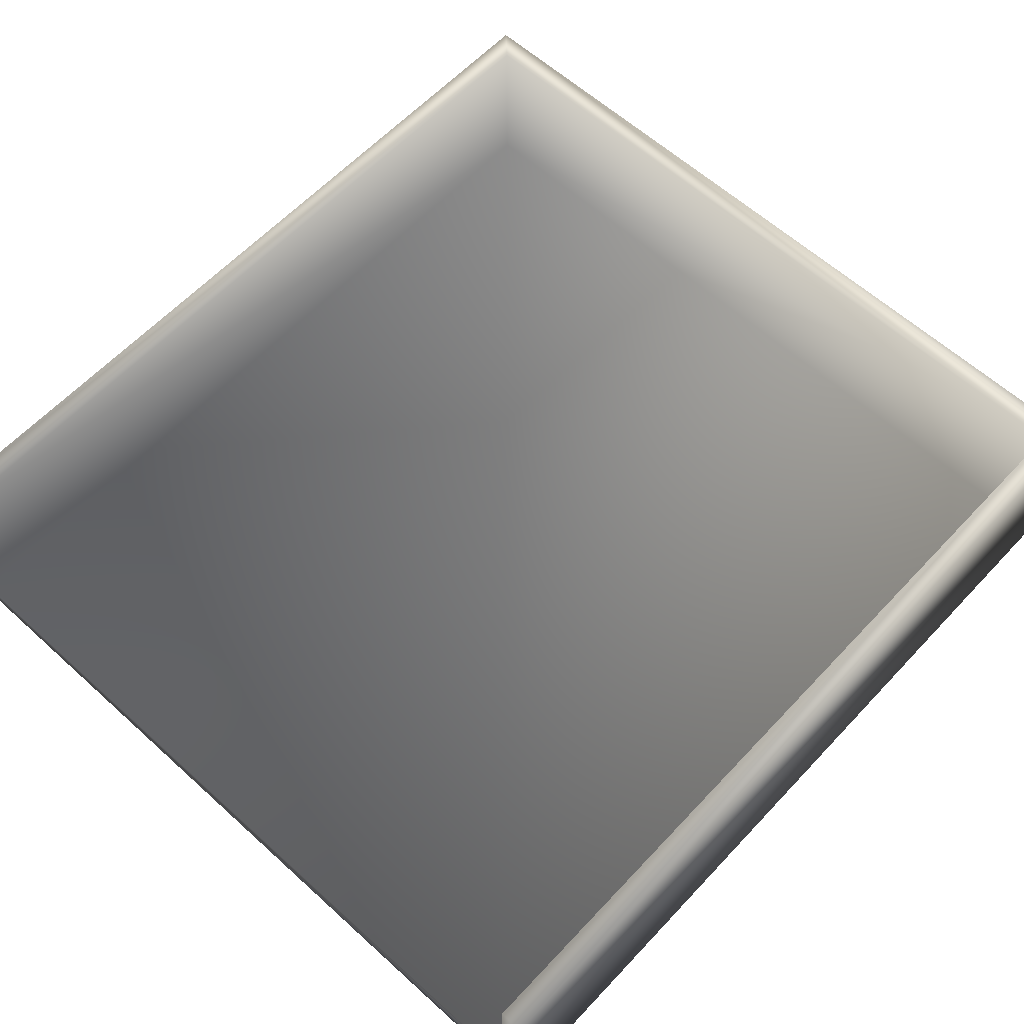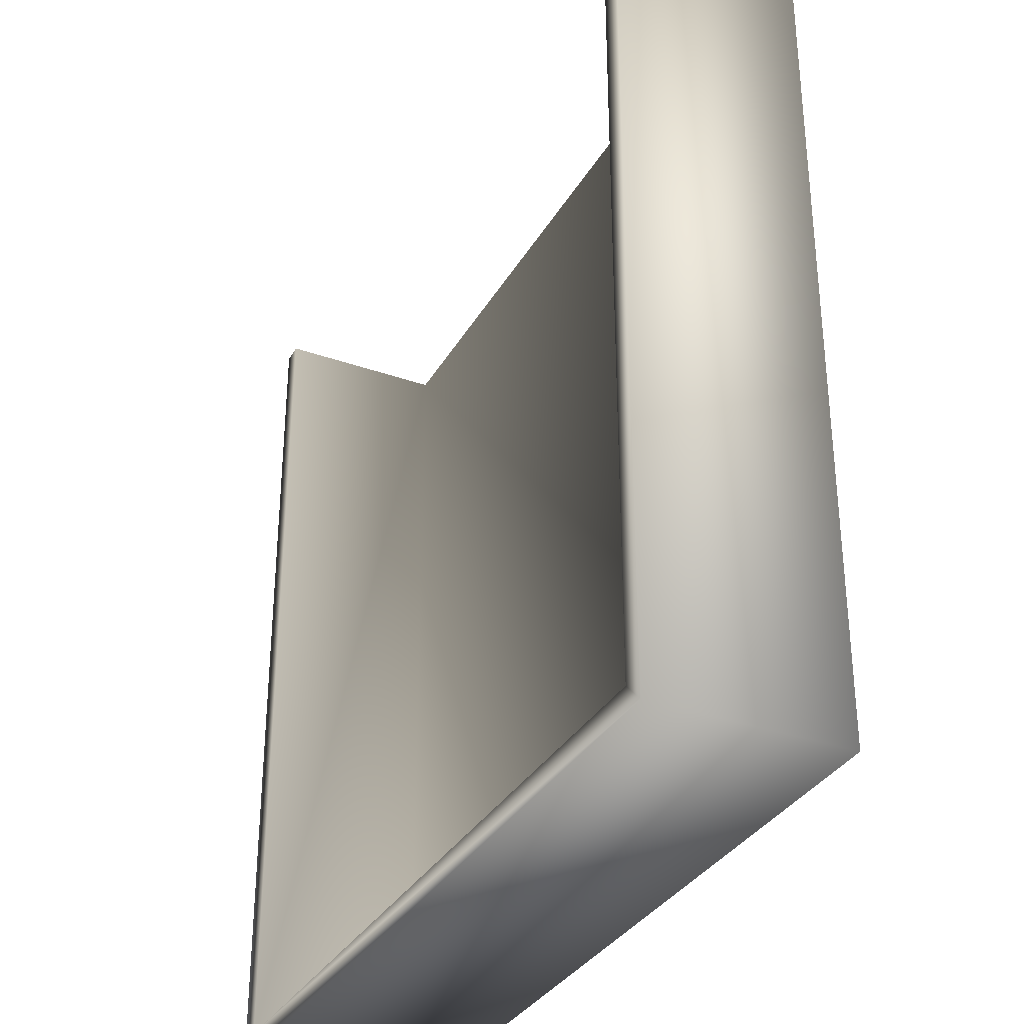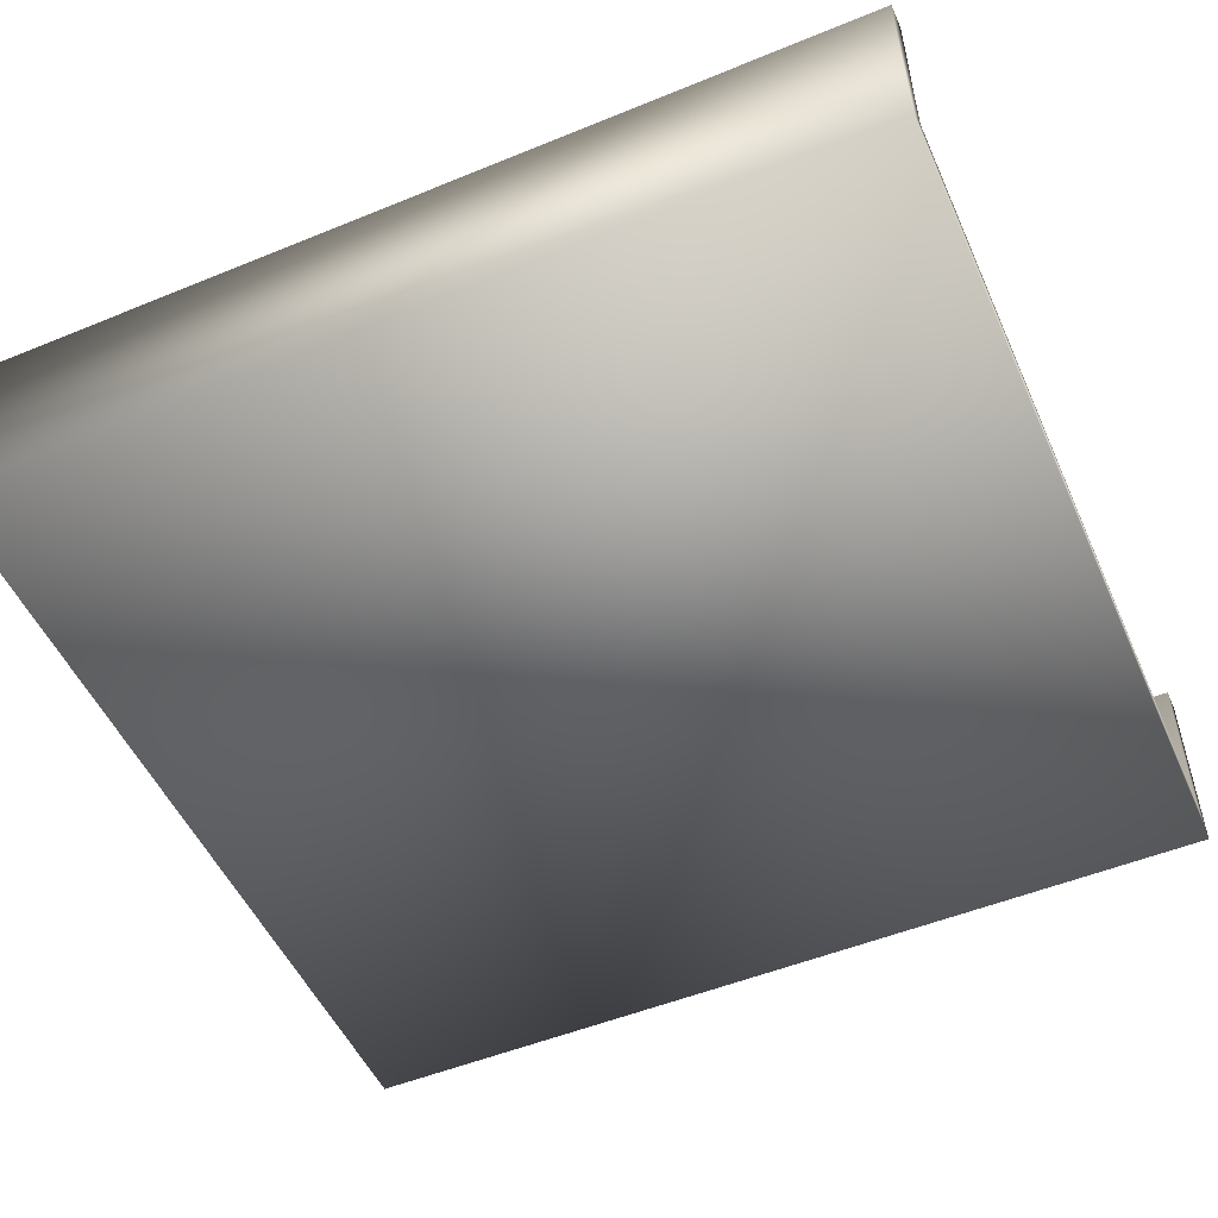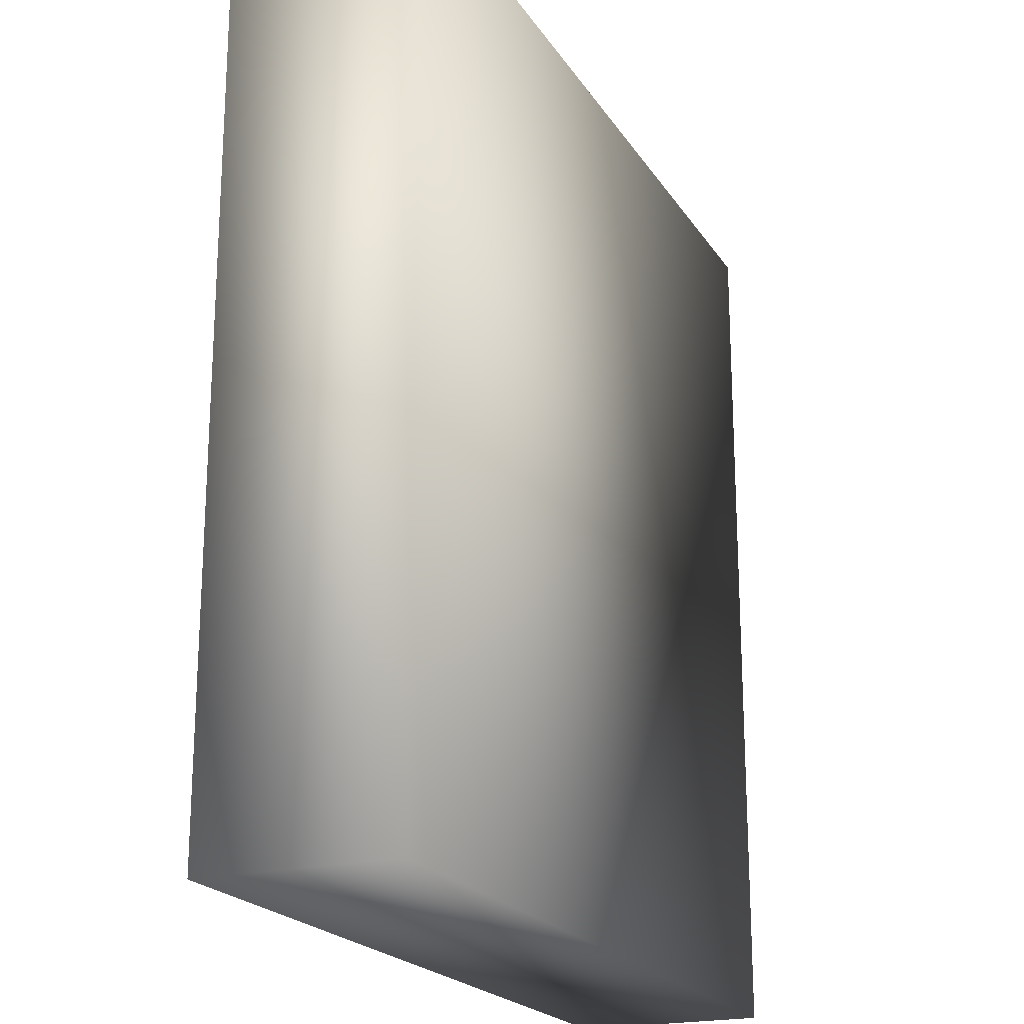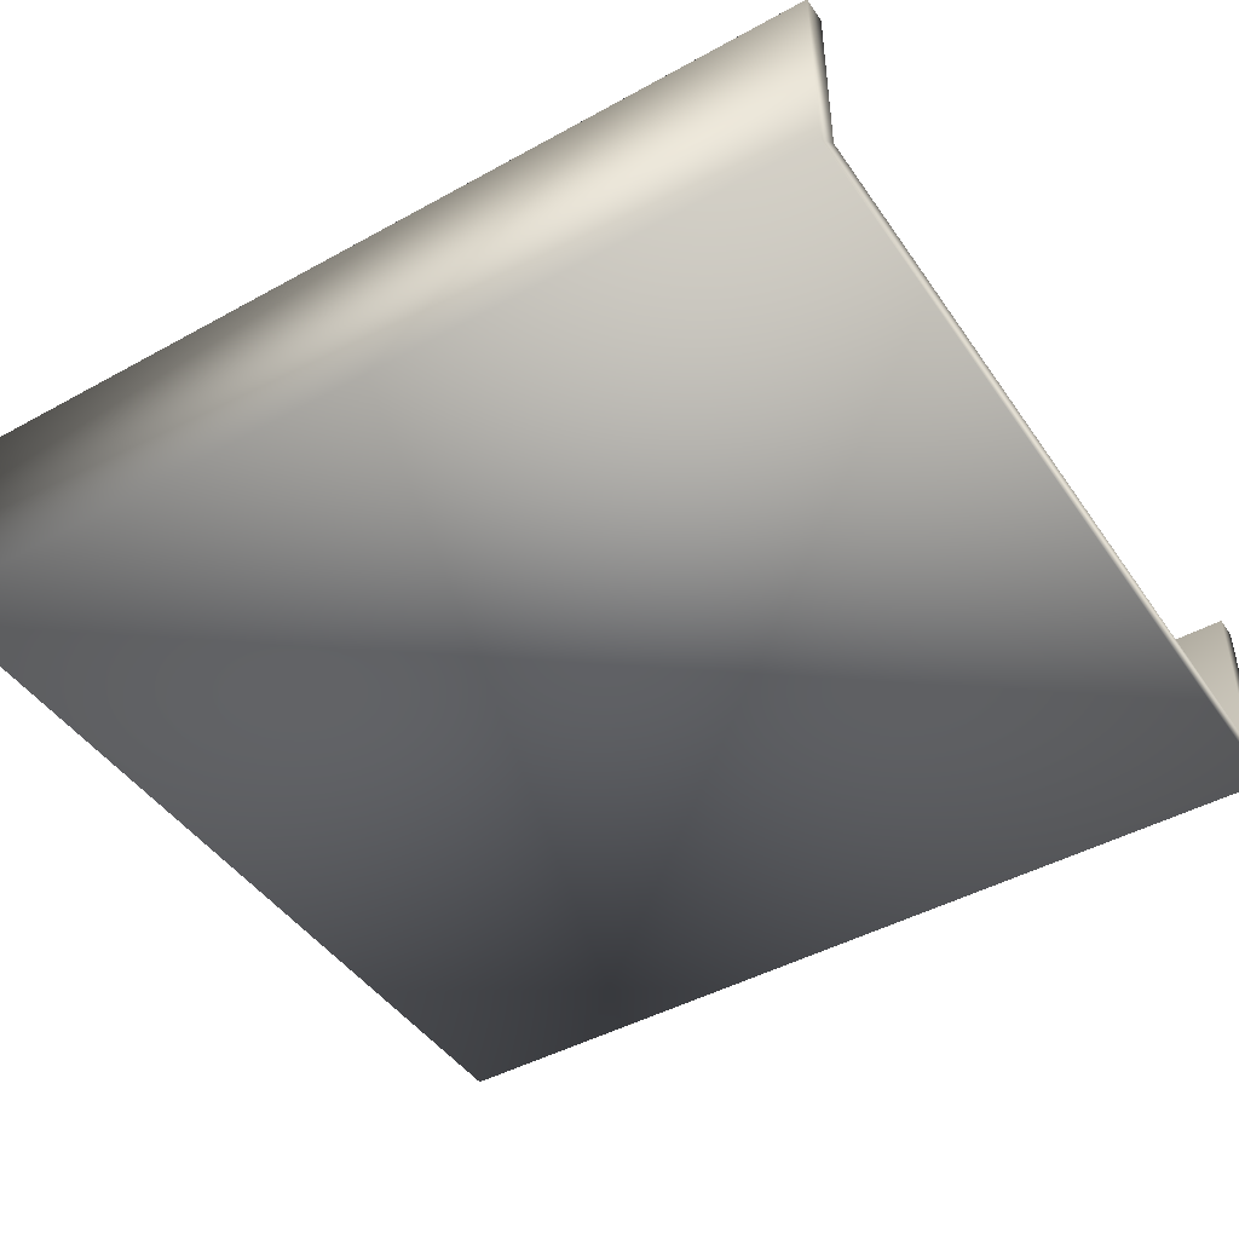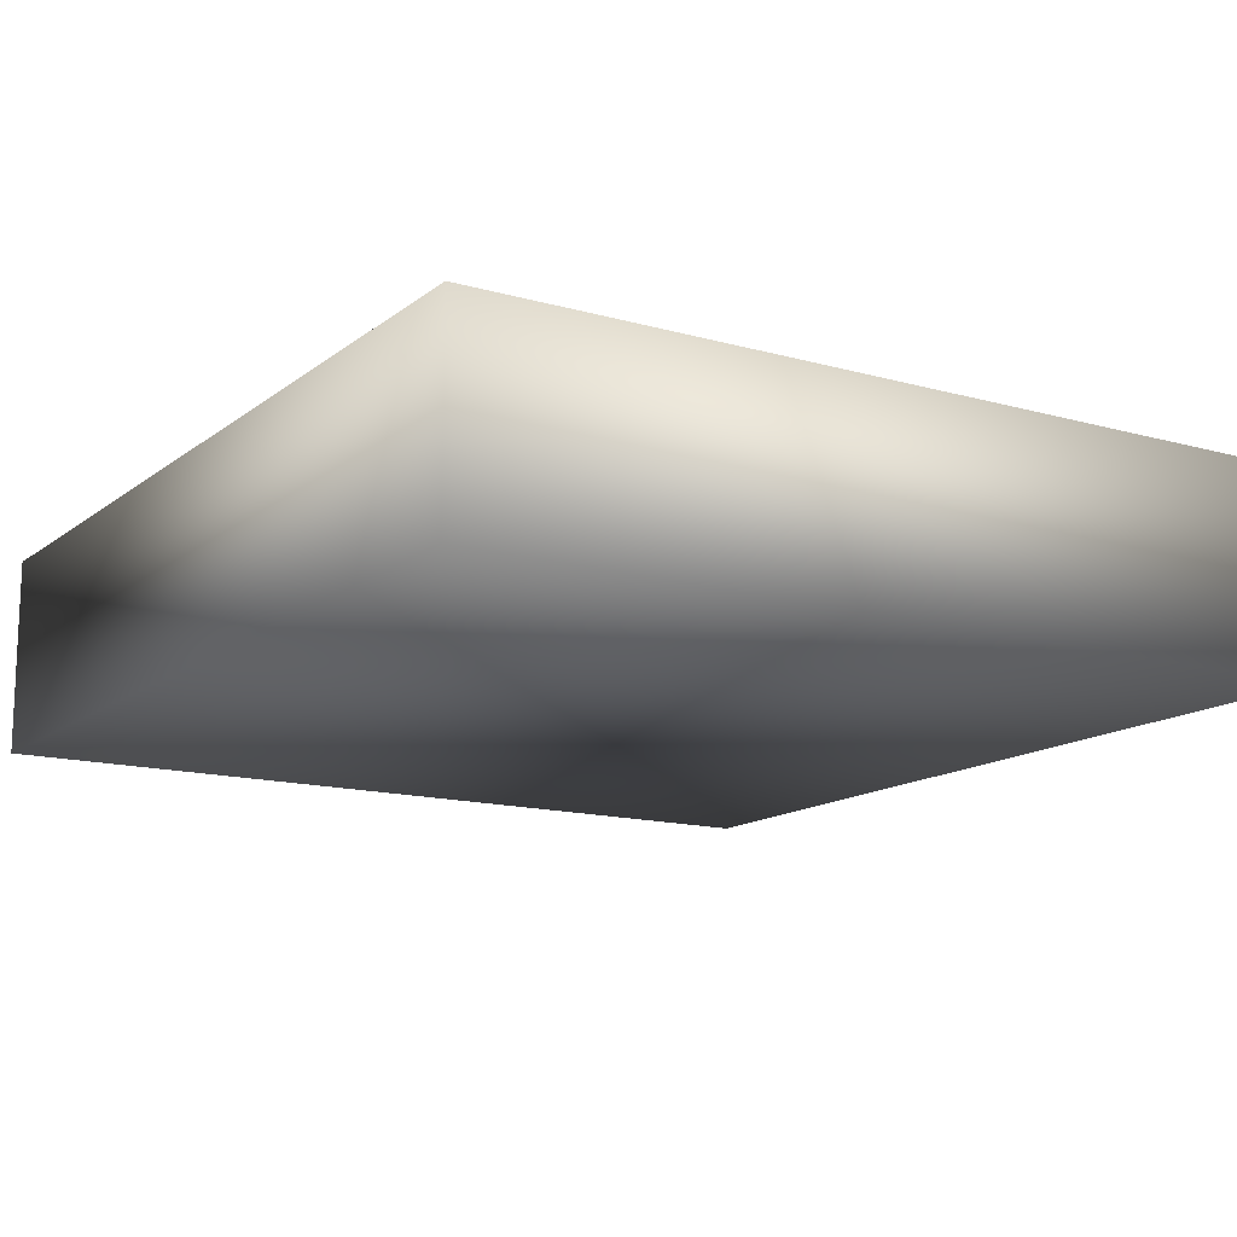
<metadata>
{"format":"obj","ext":"obj","renderer":"f3d","projection":"perspective","resolution":1024,"background":"white","views":[{"elev":60.8,"azim":-137.2,"up":"+Z"},{"elev":-33.3,"azim":64.2,"up":"+Y"},{"elev":-51.7,"azim":113.9,"up":"+Z"},{"elev":-20.8,"azim":113.7,"up":"+Y"},{"elev":-45.3,"azim":122.5,"up":"+Z"},{"elev":-14.1,"azim":-31.9,"up":"+Z"}]}
</metadata>
<code>
o drawer_compartment
v 1.05 0.02 0.55
v 1.05 0.78 0.7
v 1.05 0.78 0.55
v 1.05 0.02 0.7
v 0.35 0.78 0.7
v 0.33 0.78 0.7
v 0.35 0.02 0.7
v 1.07 0.78 0.7
v 1.07 -0 0.7
v 0.33 -0 0.7
v 0.35 0.78 0.55
v 0.35 0.02 0.55
v 0.33 -0 0.53
v 1.07 -0 0.53
v 1.07 0.78 0.53
v 0.33 0.78 0.53
f 1 2 3
f 2 1 4
f 5 6 7
f 4 8 2
f 8 4 9
f 7 9 4
f 7 10 9
f 10 7 6
f 11 1 3
f 1 11 12
f 7 11 5
f 11 7 12
f 1 7 4
f 7 1 12
f 13 9 10
f 9 13 14
f 13 15 14
f 15 13 16
f 13 6 16
f 6 13 10
f 8 3 2
f 3 15 11
f 15 3 8
f 11 6 5
f 11 16 6
f 16 11 15
f 9 15 8
f 15 9 14

</code>
